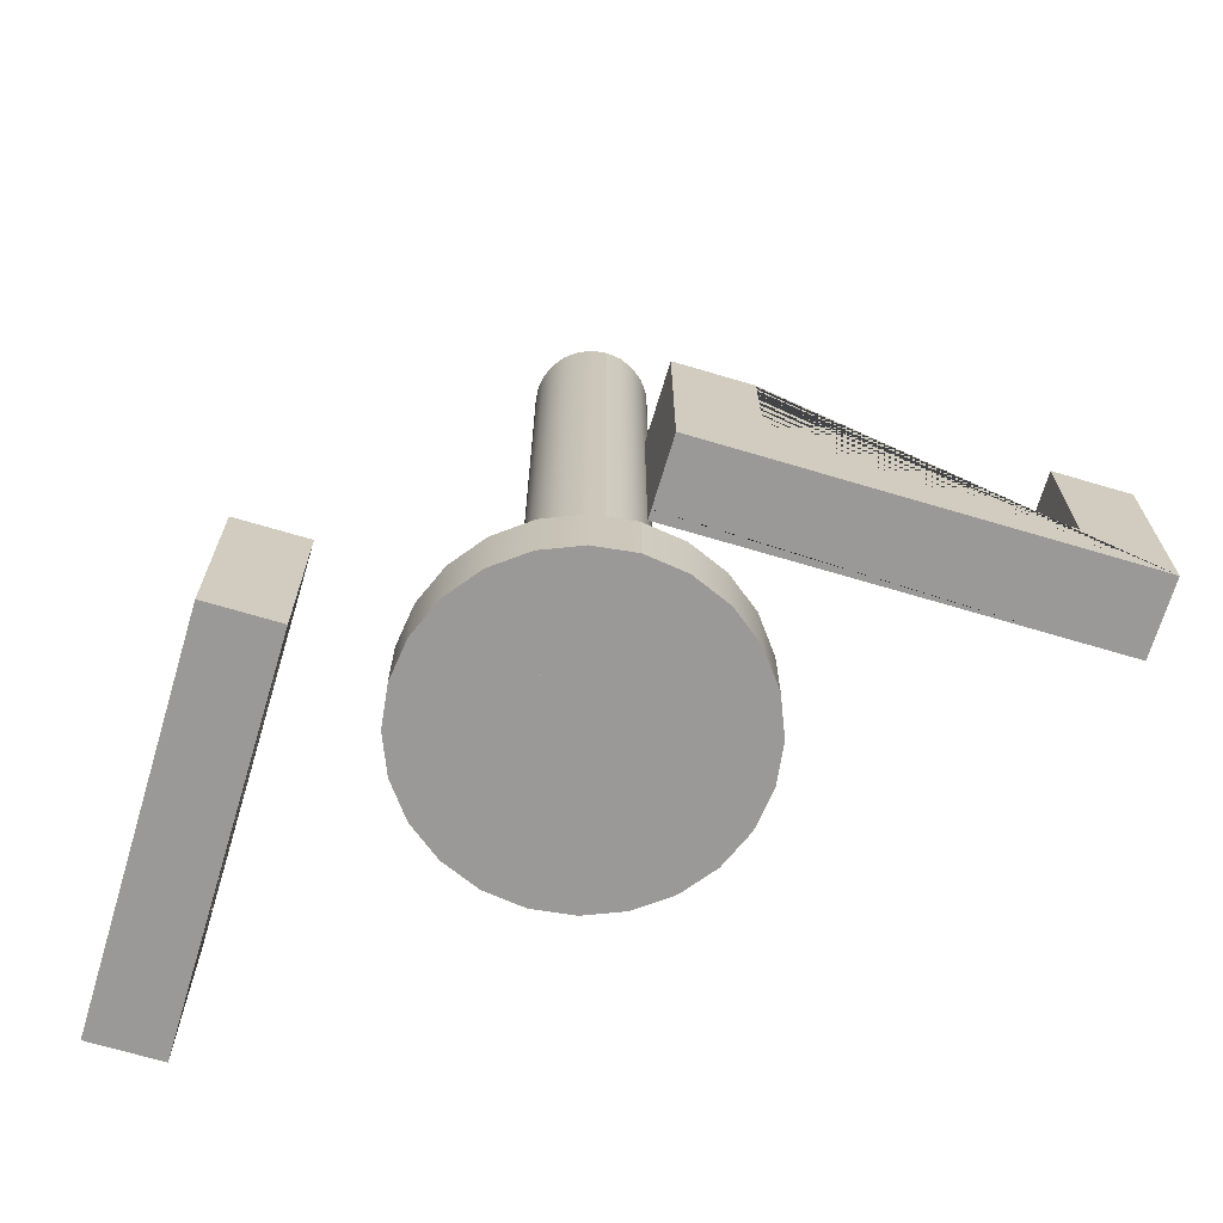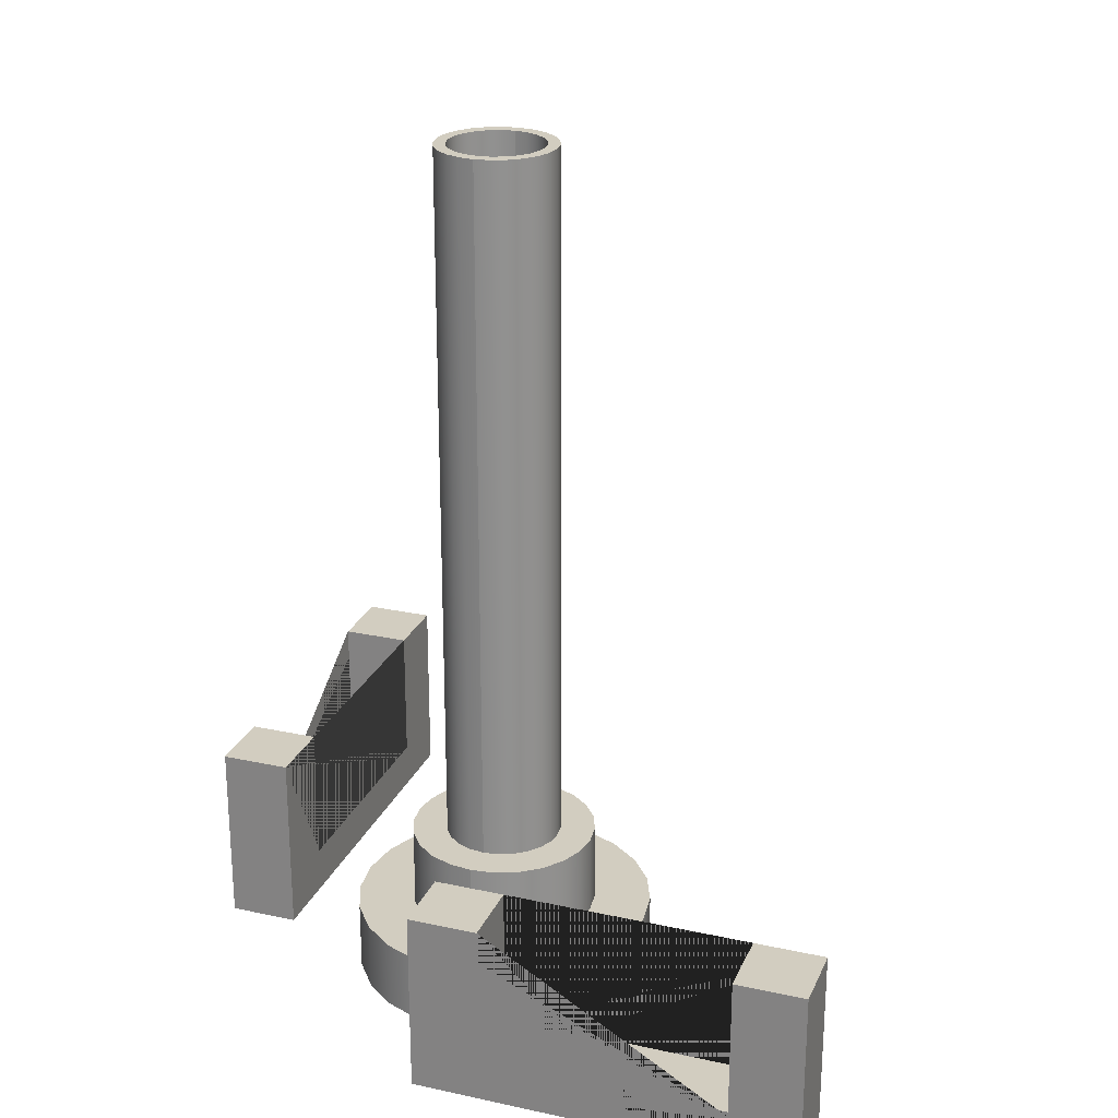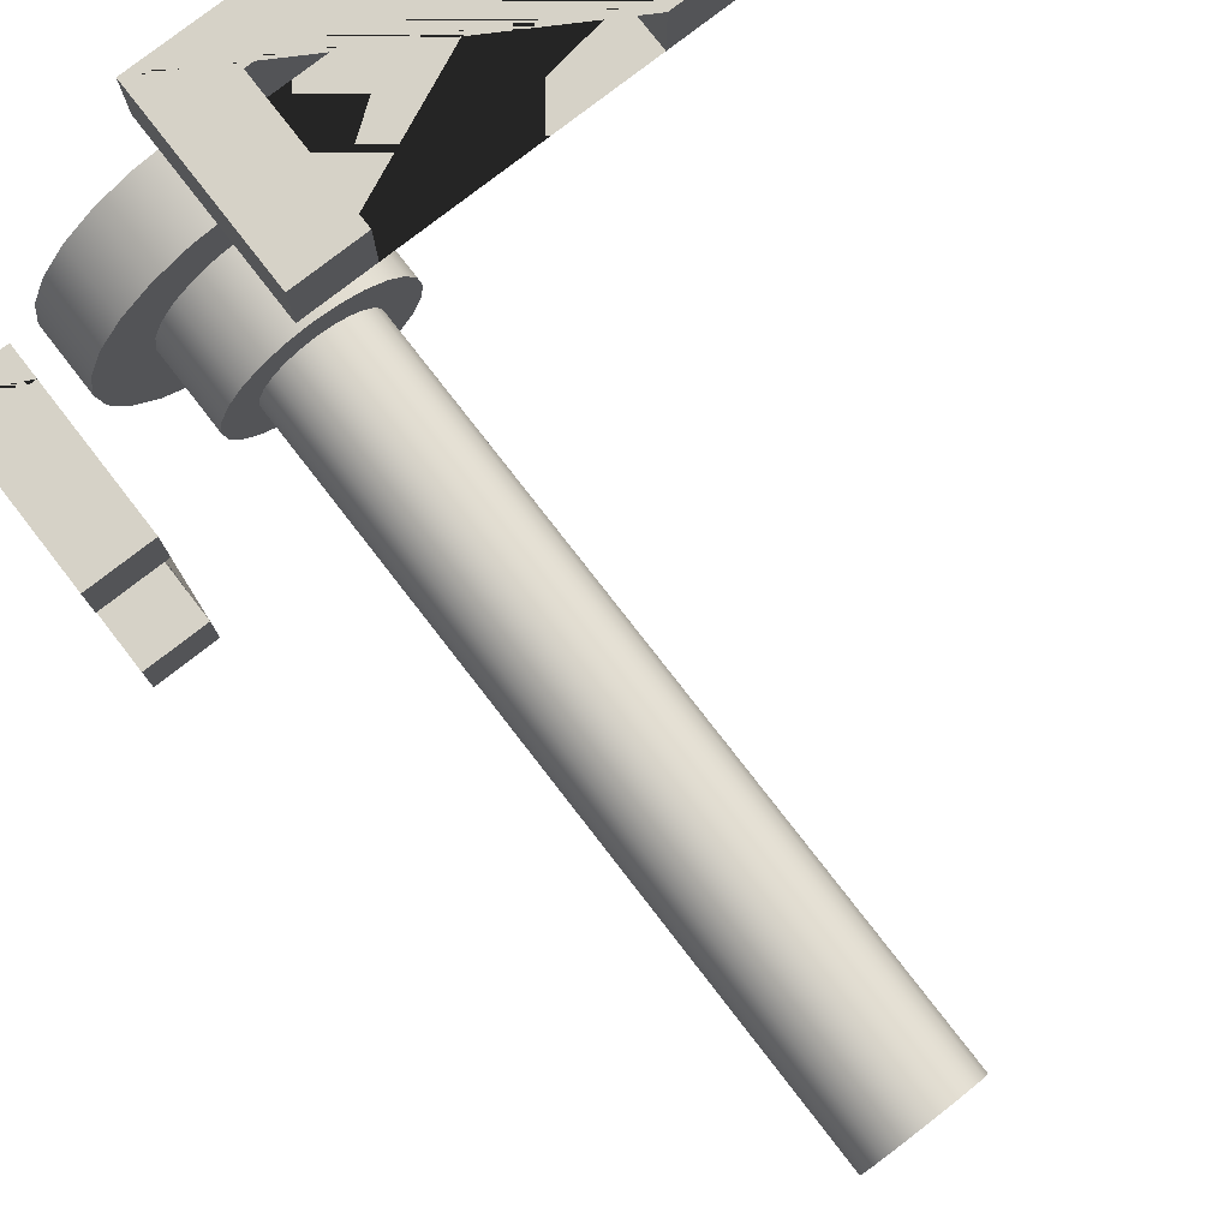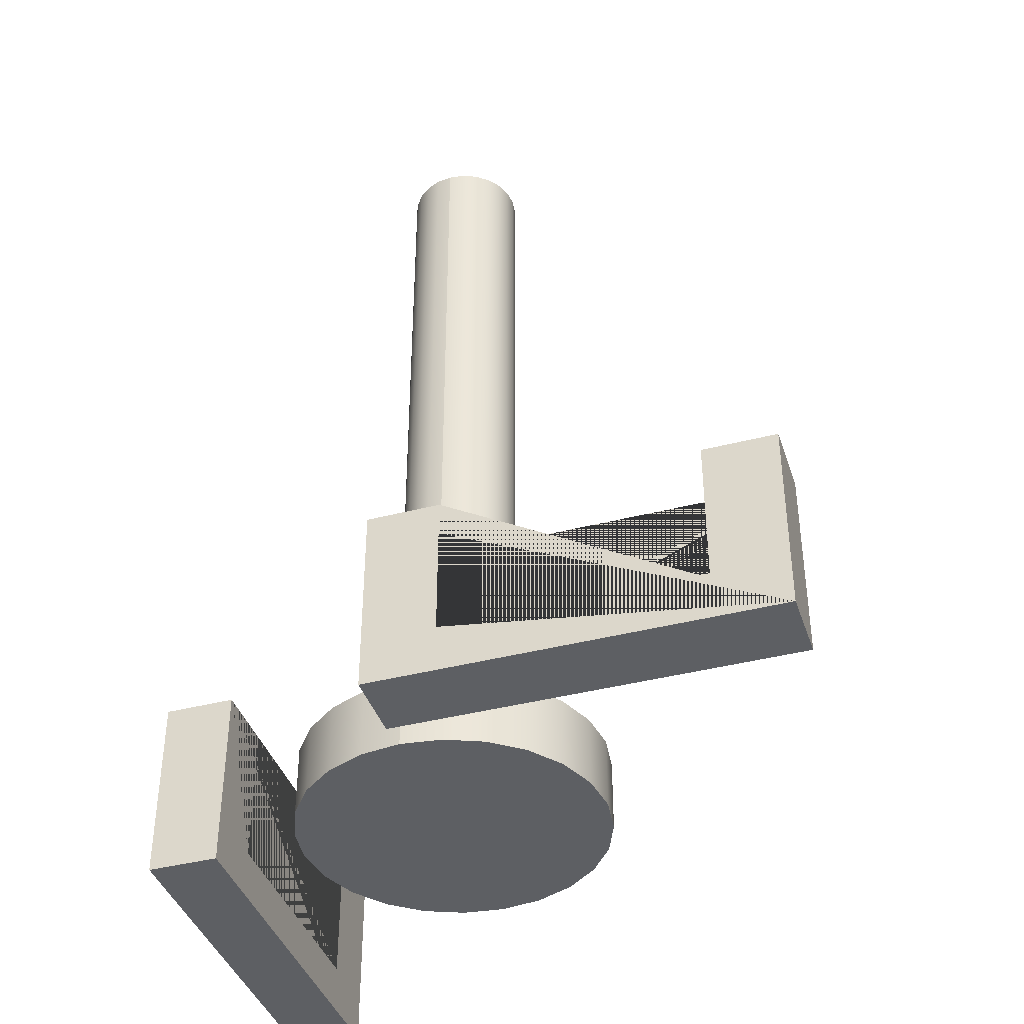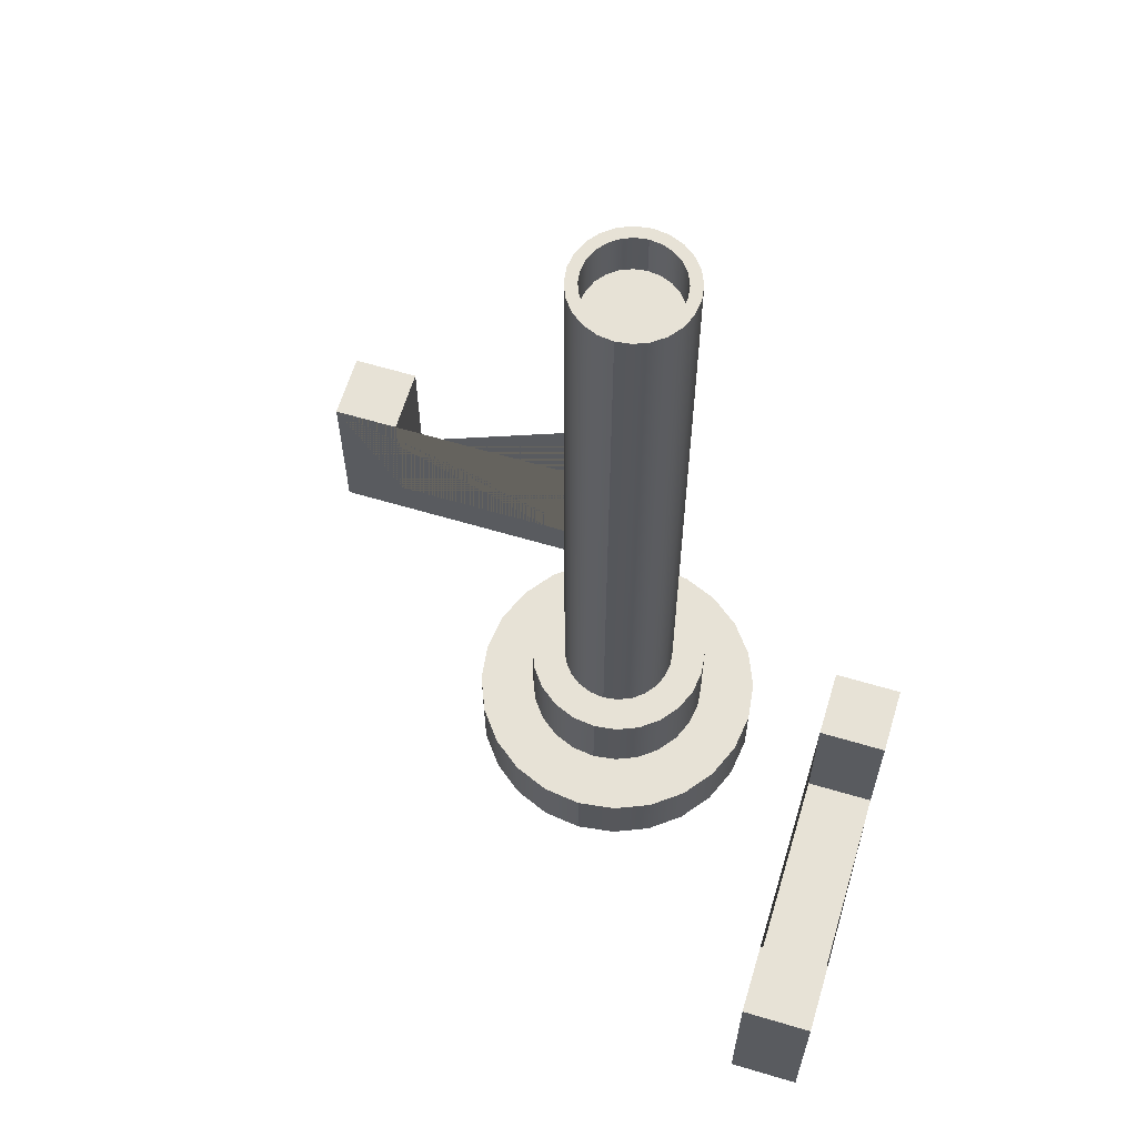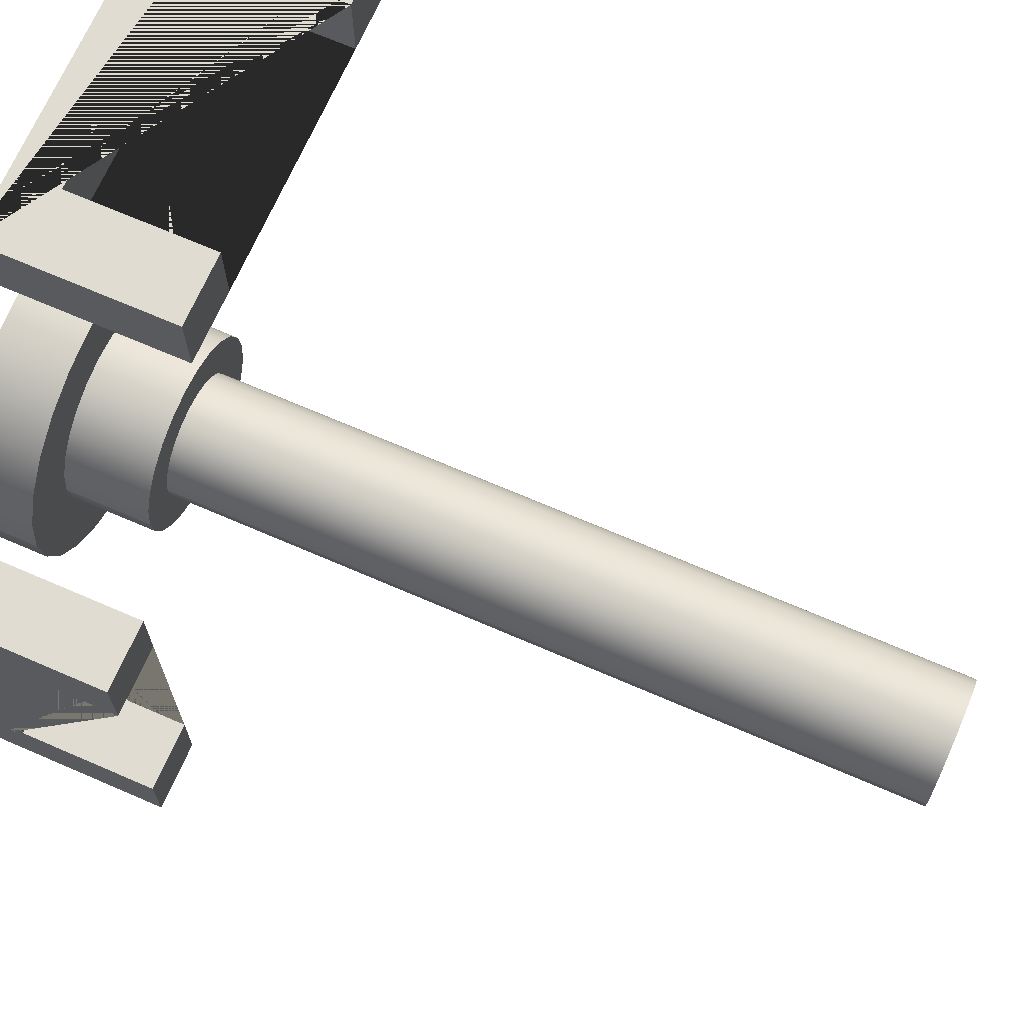
<metadata>
{"format":"obj","ext":"obj","renderer":"f3d","projection":"perspective","resolution":1024,"background":"white","views":[{"elev":-69.0,"azim":73.4,"up":"+Y"},{"elev":24.5,"azim":109.6,"up":"+Y"},{"elev":78.5,"azim":142.2,"up":"+Z"},{"elev":-40.4,"azim":107.7,"up":"+Y"},{"elev":62.9,"azim":-73.2,"up":"+Y"},{"elev":69.1,"azim":113.5,"up":"+Z"}]}
</metadata>
<code>
g Mesh1 Model
v 45.17 77 -48.71
v 45.17 77 -51.29
v 45 77 -50
f 1 2 3
v 45.67 77 -47.5
f 2 1 4
v 45.17 3 -48.71
v 45.67 3 -47.5
f 5 6 4 1
v 46.46 3 -46.46
v 46.46 77 -46.46
f 6 7 8 4
v 47.5 3 -45.67
v 47.5 77 -45.67
f 7 9 10 8
v 48.71 3 -45.17
v 48.71 77 -45.17
f 9 11 12 10
v 50 3 -45
v 50 77 -45
f 11 13 14 12
v 51.29 3 -45.17
v 51.29 77 -45.17
f 13 15 16 14
v 52.5 3 -45.67
v 52.5 77 -45.67
f 15 17 18 16
v 53.54 3 -46.46
v 53.54 77 -46.46
f 17 19 20 18
v 54.33 3 -47.5
v 54.33 77 -47.5
f 19 21 22 20
v 54.83 3 -48.71
v 54.83 77 -48.71
f 21 23 24 22
v 55 3 -50
v 55 77 -50
f 23 25 26 24
v 54.83 3 -51.29
v 54.83 77 -51.29
f 25 27 28 26
v 54.33 3 -52.5
v 54.33 77 -52.5
f 27 29 30 28
v 53.54 3 -53.54
v 53.54 77 -53.54
f 29 31 32 30
v 52.5 3 -54.33
v 52.5 77 -54.33
f 31 33 34 32
v 51.29 3 -54.83
v 51.29 77 -54.83
f 33 35 36 34
v 50 3 -55
v 50 77 -55
f 35 37 38 36
v 48.71 3 -54.83
v 48.71 77 -54.83
f 37 39 40 38
v 47.5 3 -54.33
v 47.5 77 -54.33
f 39 41 42 40
v 46.46 3 -53.54
v 46.46 77 -53.54
f 41 43 44 42
v 45.67 3 -52.5
v 45.67 77 -52.5
f 43 45 46 44
v 45.17 3 -51.29
f 45 47 2 46
v 45 3 -50
f 47 48 3 2
f 48 5 1 3
f 2 4 46
f 46 4 8
v 46 77 -50
f 46 8 49
v 46.14 77 -48.96
f 49 8 50
v 46.54 77 -48
f 50 8 51
f 51 8 10
v 47.17 77 -47.17
f 51 10 52
v 48 77 -46.54
f 52 10 53
f 53 10 12
v 48.96 77 -46.14
f 53 12 54
f 54 12 14
v 50 77 -46
f 54 14 55
f 55 14 16
v 51.04 77 -46.14
f 55 16 56
v 52 77 -46.54
f 56 16 57
f 57 16 18
v 52.83 77 -47.17
f 57 18 58
f 58 18 20
v 53.46 77 -48
f 58 20 59
v 53.86 77 -48.96
f 59 20 60
f 60 20 22
v 54 77 -50
f 60 22 61
f 30 61 22
v 53.86 77 -51.04
f 30 62 61
f 32 62 30
v 53.46 77 -52
f 32 63 62
v 52.83 77 -52.83
f 32 64 63
f 34 64 32
v 52 77 -53.46
f 34 65 64
f 36 65 34
v 51.04 77 -53.86
f 36 66 65
f 38 66 36
v 50 77 -54
f 38 67 66
v 48.96 77 -53.86
f 38 68 67
f 40 68 38
v 48 77 -53.46
f 40 69 68
f 42 69 40
v 47.17 77 -52.83
f 42 70 69
v 46.54 77 -52
f 42 71 70
f 44 71 42
v 46.14 77 -51.04
f 44 72 71
f 44 49 72
f 49 44 46
v 46 73 -50
v 46.14 73 -51.04
f 72 49 73 74
v 46.14 73 -48.96
f 49 50 75 73
v 46.54 73 -48
f 50 51 76 75
v 47.17 73 -47.17
f 51 52 77 76
v 48 73 -46.54
f 52 53 78 77
v 48.96 73 -46.14
f 53 54 79 78
v 50 73 -46
f 54 55 80 79
v 51.04 73 -46.14
f 55 56 81 80
v 52 73 -46.54
f 56 57 82 81
v 52.83 73 -47.17
f 57 58 83 82
v 53.46 73 -48
f 58 59 84 83
v 53.86 73 -48.96
f 59 60 85 84
v 54 73 -50
f 60 61 86 85
v 53.86 73 -51.04
f 61 62 87 86
v 53.46 73 -52
f 62 63 88 87
v 52.83 73 -52.83
f 63 64 89 88
v 52 73 -53.46
f 64 65 90 89
v 51.04 73 -53.86
f 65 66 91 90
v 50 73 -54
f 66 67 92 91
v 48.96 73 -53.86
f 67 68 93 92
v 48 73 -53.46
f 68 69 94 93
v 47.17 73 -52.83
f 69 70 95 94
v 46.54 73 -52
f 70 71 96 95
f 71 72 74 96
f 73 75 76 77 78 79 80 81 82 83 84 85 86 87 88 89 90 91 92 93 94 95 96 74
f 30 22 24
f 30 24 28
f 28 24 26
g Mesh2 Model
v 52 3 -24
v 52 19 -24
v 46 19 -24
v 46 7 -24
v 25 7 -24
v 25 19 -24
v 19 19 -24
v 19 3 -24
f 97 98 99 100 101 102 103 104
v 52 3 -30
v 52 19 -30
f 98 97 105 106
v 19 3 -30
f 104 97 105 107
v 19 19 -30
v 25 19 -30
v 25 7 -30
v 46 7 -30
v 46 19 -30
f 106 105 107 108 109 110 111 112
f 104 103 108 107
f 103 102 109 108
f 102 101 110 109
f 101 100 111 110
f 100 99 112 111
f 99 98 106 112
g Mesh3 Model
v 71.13 7 -76.73
v 71.13 19 -76.73
v 65.13 19 -76.73
v 65.13 7 -76.73
f 113 114 115 116
v 71.13 3 -82.73
v 71.13 19 -82.73
v 71.13 7 -55.73
v 71.13 19 -55.73
v 71.13 19 -49.73
v 71.13 3 -49.73
f 117 118 114 113 119 120 121 122
v 65.13 3 -82.73
v 65.13 19 -82.73
f 118 117 123 124
v 65.13 3 -54.66
v 65.36 3 -54.12
v 65.9 3 -50
v 65.86 3 -49.73
f 123 125 126 127 128 122 117
v 65.13 6 -54.66
v 65.13 6 -49.73
v 65.13 19 -49.73
v 65.13 19 -55.73
v 65.13 7 -55.73
f 124 123 125 129 130 131 132 133 116 115
v 65.13 3 -49.73
f 125 134 130 129
f 134 128 127 126 125
v 65.86 6 -49.73
f 134 128 135 130
f 122 121 131 130 135 128
f 121 120 132 131
f 120 119 133 132
f 119 113 116 133
f 114 118 124 115
g Mesh4 Model
v 42 16 -50
v 42.27 16 -47.93
v 43.07 16 -46
v 44.34 16 -44.34
v 46 16 -43.07
v 47.93 16 -42.27
v 50 16 -42
v 52.07 16 -42.27
v 54 16 -43.07
v 55.66 16 -44.34
v 56.93 16 -46
v 57.73 16 -47.93
v 58 16 -50
v 57.73 16 -52.07
v 56.93 16 -54
v 55.66 16 -55.66
v 54 16 -56.93
v 52.07 16 -57.73
v 50 16 -58
v 47.93 16 -57.73
v 46 16 -56.93
v 44.34 16 -55.66
v 43.07 16 -54
v 42.27 16 -52.07
f 136 137 138 139 140 141 142 143 144 145 146 147 148 149 150 151 152 153 154 155 156 157 158 159
v 42 9 -50
v 42.27 9 -47.93
f 136 160 161 137
v 42.27 9 -52.07
f 159 162 160 136
v 43.07 9 -54
f 158 163 162 159
v 44.34 9 -55.66
f 157 164 163 158
v 46 9 -56.93
f 156 165 164 157
v 47.93 9 -57.73
f 155 166 165 156
v 50 9 -58
f 154 167 166 155
v 52.07 9 -57.73
f 153 168 167 154
v 54 9 -56.93
f 152 169 168 153
v 55.66 9 -55.66
f 151 170 169 152
v 56.93 9 -54
f 150 171 170 151
v 57.73 9 -52.07
f 149 172 171 150
v 58 9 -50
f 148 173 172 149
v 57.73 9 -47.93
f 147 174 173 148
v 56.93 9 -46
f 146 175 174 147
v 55.66 9 -44.34
f 145 176 175 146
v 54 9 -43.07
f 144 177 176 145
v 52.07 9 -42.27
f 143 178 177 144
v 50 9 -42
f 142 179 178 143
v 47.93 9 -42.27
f 141 180 179 142
v 46 9 -43.07
f 140 181 180 141
v 44.34 9 -44.34
f 139 182 181 140
v 43.07 9 -46
f 138 183 182 139
f 137 161 183 138
v 42.27 3 -47.93
v 43.07 3 -46
f 184 185 183 161
v 42 3 -50
v 42.27 3 -52.07
v 43.07 3 -54
v 44.34 3 -55.66
v 46 3 -56.93
v 47.93 3 -57.73
v 50 3 -58
v 52.07 3 -57.73
v 54 3 -56.93
v 55.66 3 -55.66
v 56.93 3 -54
v 57.73 3 -52.07
v 58 3 -50
v 57.73 3 -47.93
v 56.93 3 -46
v 55.66 3 -44.34
v 54 3 -43.07
v 52.07 3 -42.27
v 50 3 -42
v 47.93 3 -42.27
v 46 3 -43.07
v 44.34 3 -44.34
f 184 186 187 188 189 190 191 192 193 194 195 196 197 198 199 200 201 202 203 204 205 206 207 185
v 40.85 3 -40.85
f 208 186 184
v 40.85 3 -59.15
f 208 209 186
v 38.79 3 -56.47
f 208 210 209
v 38.79 3 -43.53
f 211 210 208
v 37.49 3 -46.65
f 212 210 211
v 37.49 3 -53.35
f 212 213 210
v 37.05 3 -50
f 213 212 214
v 37.49 9 -46.65
v 37.05 9 -50
f 214 212 215 216
v 38.79 9 -43.53
f 212 211 217 215
v 40.85 9 -40.85
f 211 208 218 217
v 43.53 3 -38.79
v 43.53 9 -38.79
f 208 219 220 218
f 208 184 219
f 219 184 185
f 219 185 207
f 185 207 182 183
f 206 207 182 181
v 46.65 3 -37.49
f 221 207 206
f 219 207 221
v 46.65 9 -37.49
f 219 221 222 220
v 50 3 -37.05
v 50 9 -37.05
f 221 223 224 222
f 221 205 223
f 221 206 205
f 205 206 181 180
f 181 222 180
f 182 222 181
f 182 220 222
f 183 220 182
f 161 220 183
f 161 218 220
f 160 218 161
v 40.85 9 -59.15
f 225 218 160
v 38.79 9 -56.47
f 226 218 225
f 226 217 218
v 37.49 9 -53.35
f 227 217 226
f 227 215 217
f 215 227 216
f 213 214 216 227
f 210 213 227 226
f 209 210 226 225
v 43.53 3 -61.21
v 43.53 9 -61.21
f 228 209 225 229
f 187 209 228
f 209 187 186
f 186 187 162 160
f 188 187 162 163
f 187 228 188
f 188 228 189
v 46.65 3 -62.51
f 189 228 230
v 46.65 9 -62.51
f 230 228 229 231
f 229 164 231
f 229 163 164
f 229 162 163
f 225 162 229
f 162 225 160
f 188 189 164 163
f 189 190 165 164
f 189 230 190
f 190 230 191
v 50 3 -62.95
f 191 230 232
v 50 9 -62.95
f 232 230 231 233
f 231 166 233
f 231 165 166
f 231 164 165
f 191 190 165 166
f 192 191 166 167
f 191 232 192
v 53.35 3 -62.51
f 192 232 234
v 53.35 9 -62.51
f 234 232 233 235
f 233 168 235
f 233 167 168
f 233 166 167
f 193 192 167 168
f 192 234 193
f 193 234 194
v 56.47 3 -61.21
f 194 234 236
v 56.47 9 -61.21
f 236 234 235 237
f 235 169 237
f 235 168 169
f 194 193 168 169
f 194 195 170 169
f 194 236 195
f 195 236 196
v 59.15 3 -59.15
f 196 236 238
v 59.15 9 -59.15
f 238 236 237 239
f 237 171 239
f 237 170 171
f 237 169 170
f 196 195 170 171
f 196 197 172 171
f 196 238 197
f 197 238 198
v 59.15 3 -40.85
f 198 238 240
v 61.21 3 -43.53
f 240 238 241
v 61.21 3 -56.47
f 241 238 242
v 61.21 9 -56.47
f 242 238 239 243
v 61.21 9 -43.53
f 239 244 243
v 59.15 9 -40.85
f 239 245 244
f 239 173 245
f 239 172 173
f 239 171 172
f 197 198 173 172
f 199 198 173 174
f 240 199 198
f 240 200 199
v 56.47 3 -38.79
f 246 200 240
f 246 201 200
f 246 202 201
v 53.35 3 -37.49
f 247 202 246
f 247 203 202
f 223 203 247
f 223 204 203
f 223 205 204
f 205 204 179 180
f 203 204 179 178
v 53.35 9 -37.49
f 179 248 178
f 179 224 248
f 180 224 179
f 180 222 224
f 223 247 248 224
v 56.47 9 -38.79
f 247 246 249 248
f 246 240 245 249
f 240 241 244 245
v 62.51 3 -46.65
v 62.51 9 -46.65
f 241 250 251 244
v 62.51 3 -53.35
f 241 252 250
f 241 242 252
v 62.51 9 -53.35
f 252 242 243 253
f 243 251 253
f 243 244 251
v 62.95 9 -50
f 253 251 254
v 62.95 3 -50
f 250 255 254 251
f 250 252 255
f 255 252 253 254
f 175 249 245
f 176 249 175
f 177 249 176
f 177 248 249
f 178 248 177
f 202 203 178 177
f 201 202 177 176
f 201 200 175 176
f 200 199 174 175
f 175 245 174
f 174 245 173
f 184 186 160 161

</code>
